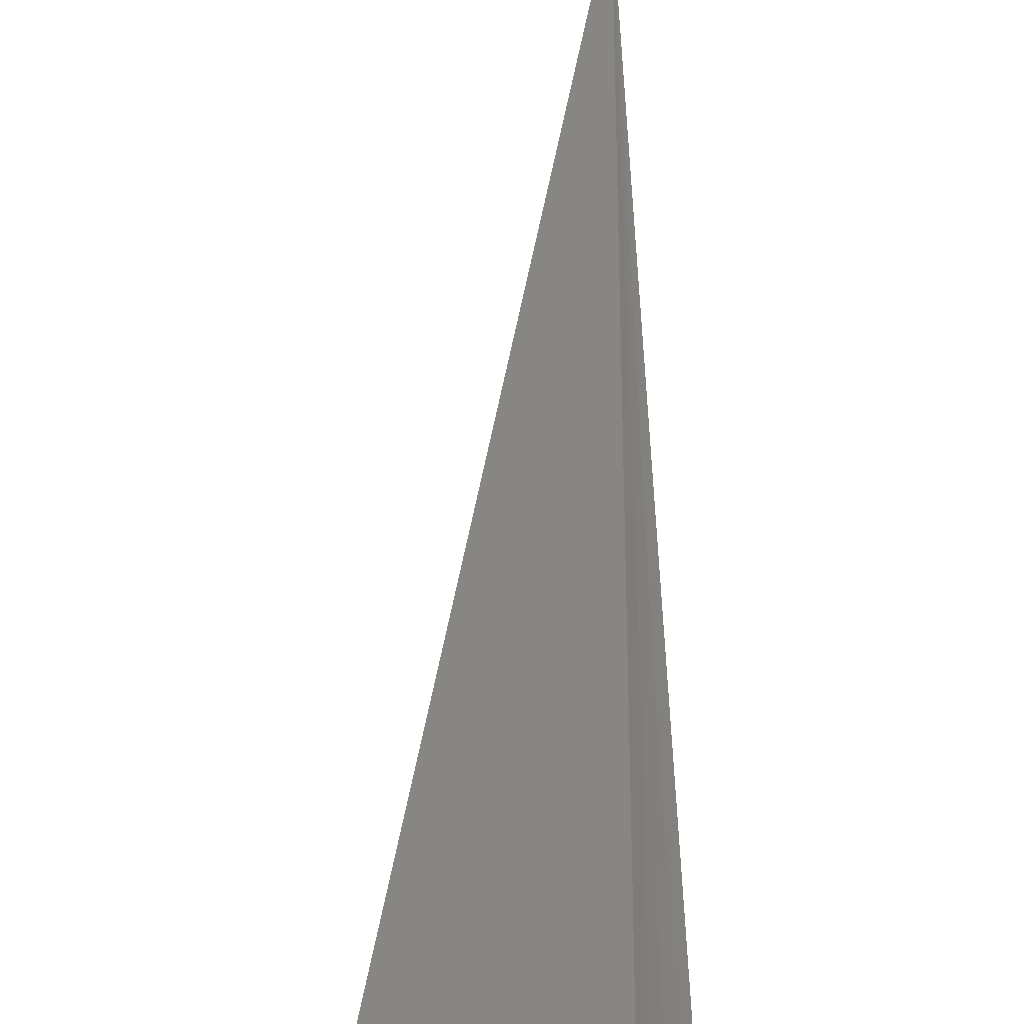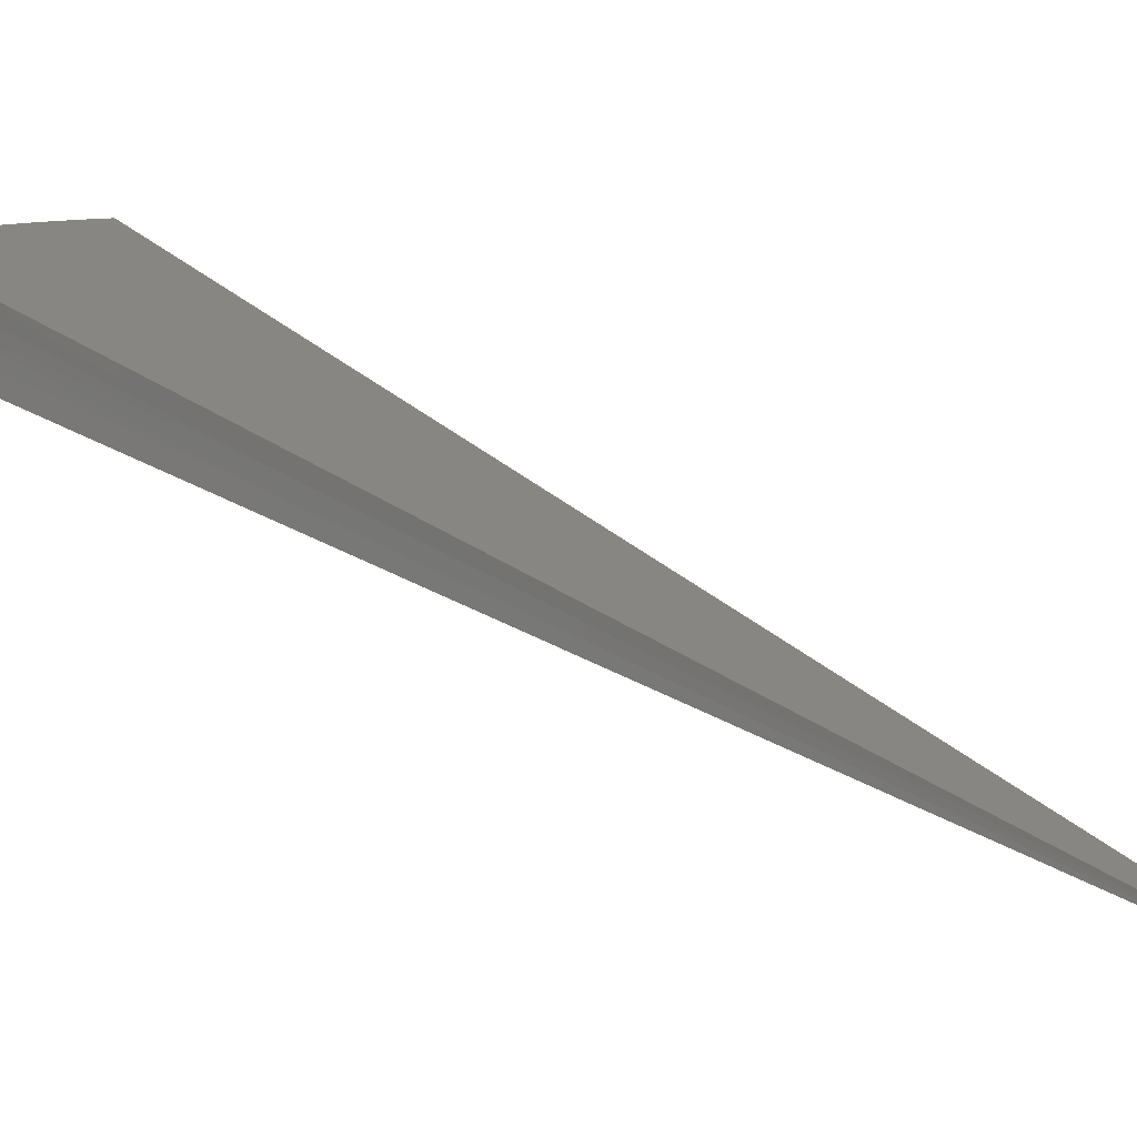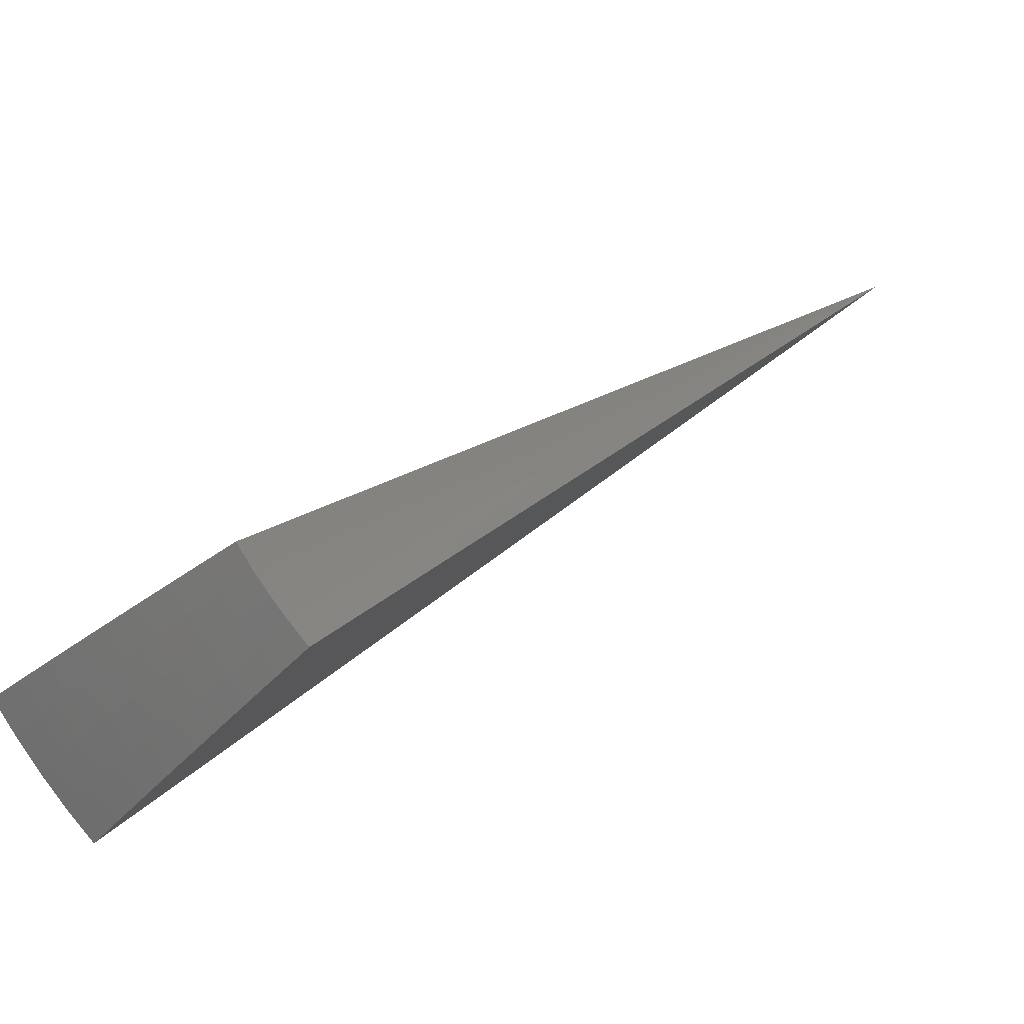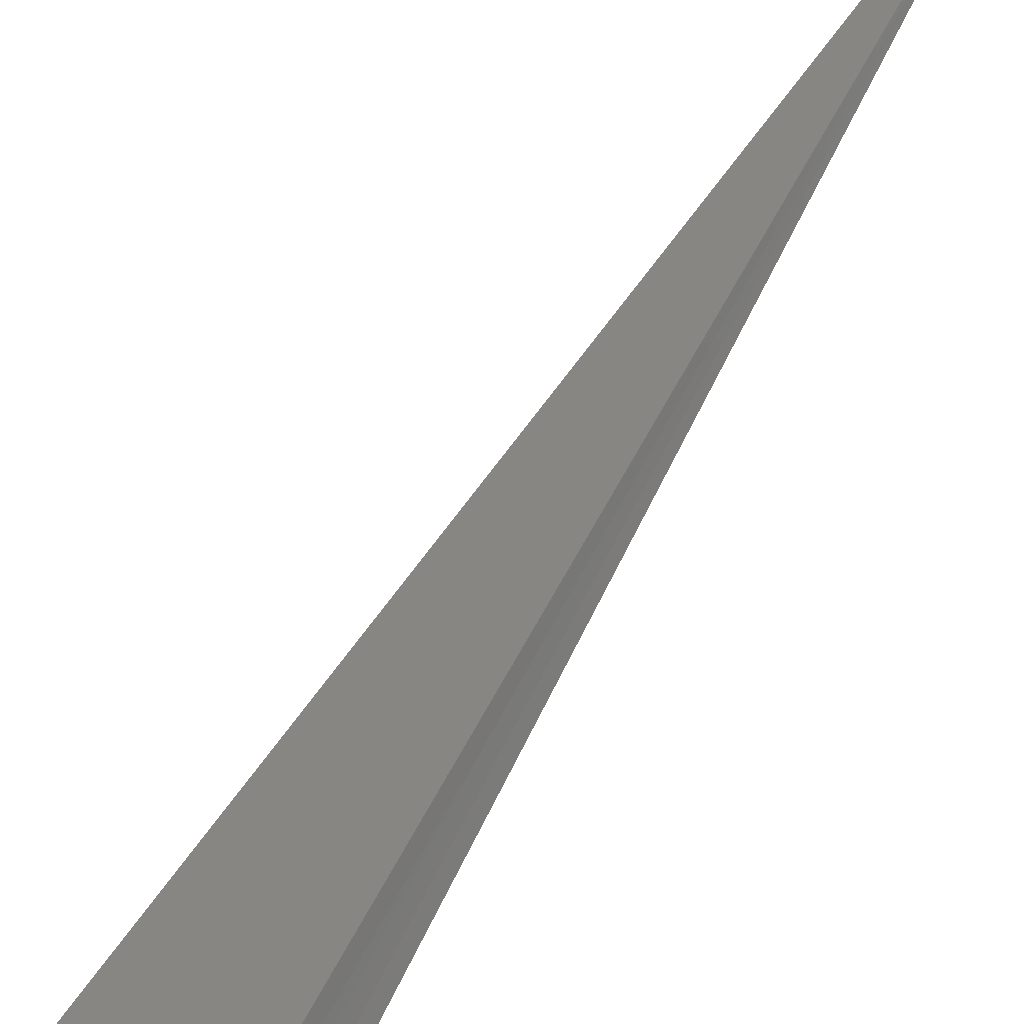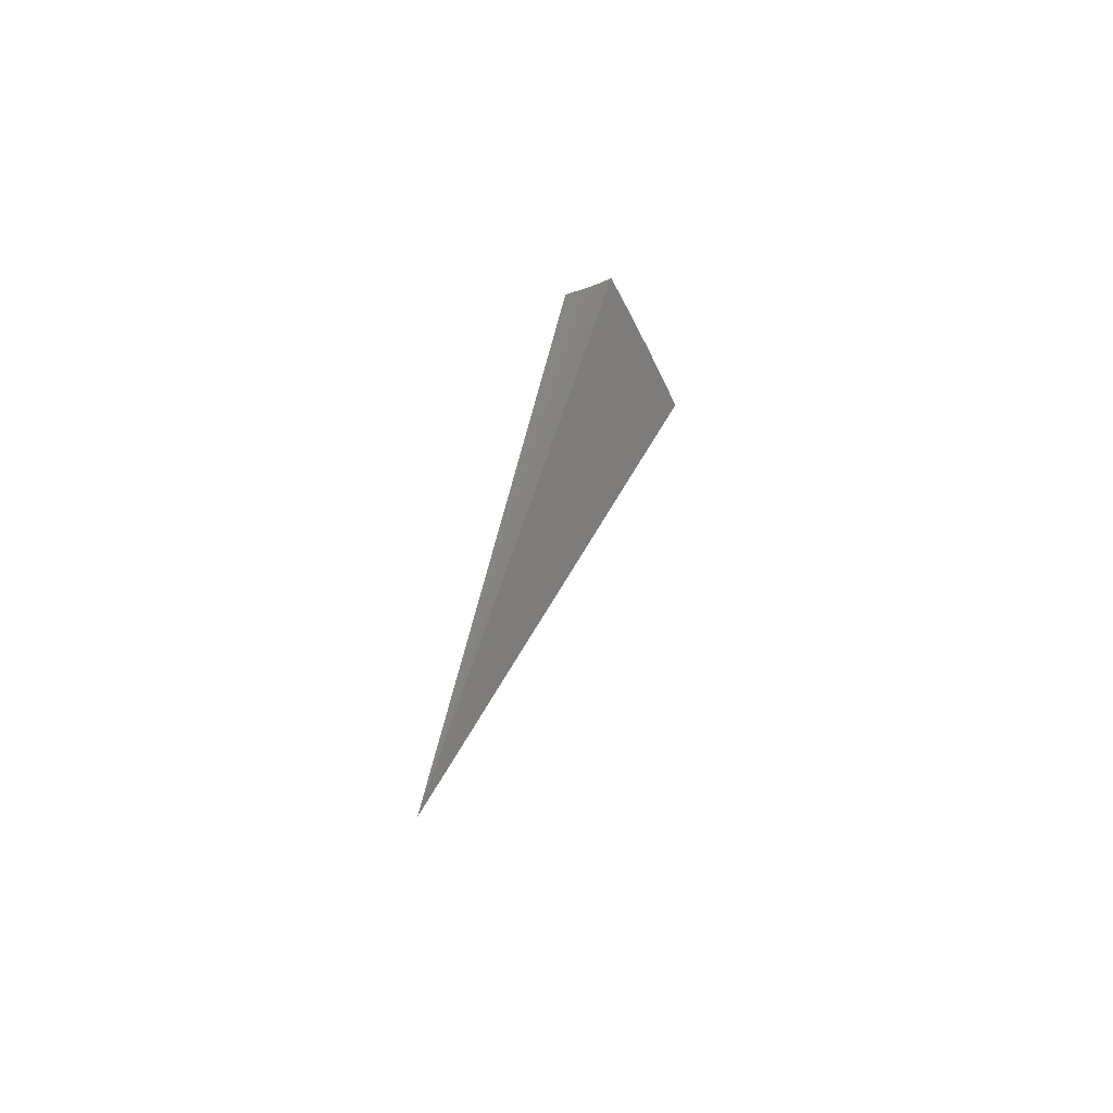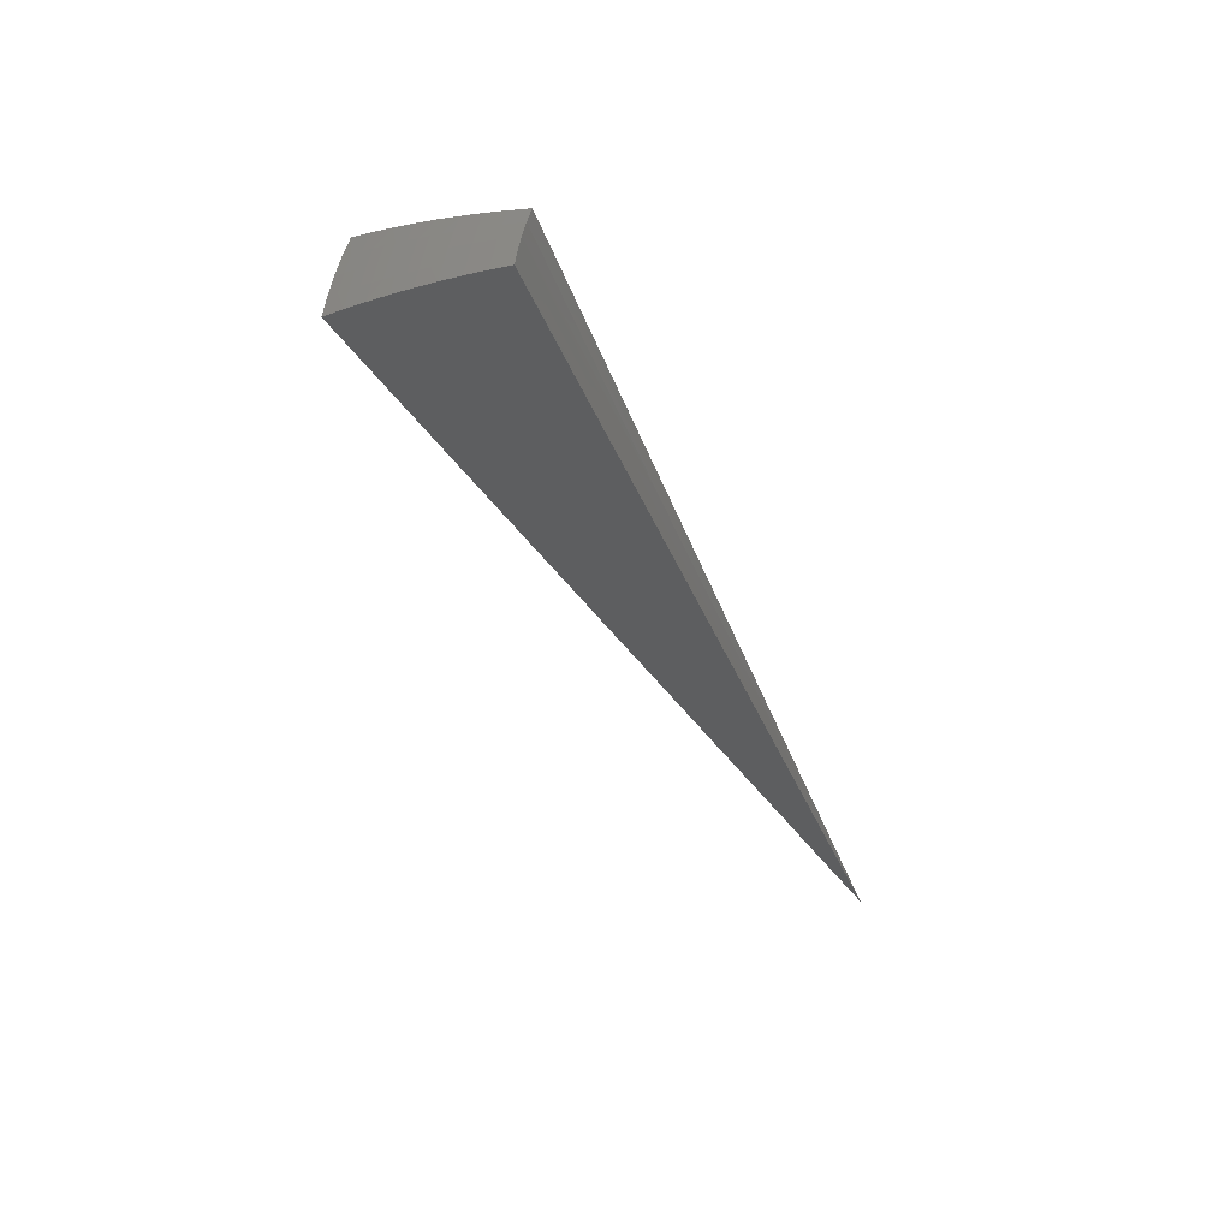
<metadata>
{"format":"stl","ext":"stl","renderer":"f3d","projection":"perspective","resolution":1024,"background":"white","views":[{"elev":33.4,"azim":-17.0,"up":"+Y"},{"elev":50.3,"azim":113.0,"up":"+Y"},{"elev":0.3,"azim":5.8,"up":"+Y"},{"elev":60.2,"azim":12.4,"up":"+Y"},{"elev":-39.9,"azim":150.4,"up":"+Z"},{"elev":55.2,"azim":47.0,"up":"+Z"}]}
</metadata>
<code>
# stl→obj: 71 verts, 138 faces
v -3.369 -1.945 10.69
v 0 0 -8.882e-15
v -3.568 -2.06 10.59
v -3.766 -2.174 10.5
v -3.961 -2.287 10.39
v -4.153 -2.398 10.28
v -4.344 -2.508 10.17
v -4.532 -2.616 10.05
v -4.717 -2.724 9.929
v -4.9 -2.829 9.801
v -3.155 -2.647 10.59
v -2.979 -2.499 10.68
v -3.258 -2.5 10.6
v -3.085 -2.367 10.68
v -3.368 -2.356 10.6
v -3.186 -2.231 10.69
v -3.47 -2.211 10.6
v -3.281 -2.09 10.69
v -3.661 -2.332 10.5
v -3.851 -2.454 10.39
v -3.946 -2.514 10.34
v -4.04 -2.574 10.28
v -4.134 -2.634 10.23
v -4.013 -2.807 10.23
v -4.104 -2.871 10.17
v -3.97 -3.046 10.17
v -4.057 -3.113 10.11
v -3.839 -3.221 10.16
v -4.005 -3.361 10.04
v -4.144 -3.18 10.05
v -4.231 -3.247 9.987
v -4.285 -2.997 10.05
v -4.375 -3.06 9.987
v -4.414 -2.812 10.05
v -4.507 -2.871 9.987
v -4.228 -2.693 10.17
v -4.195 -2.934 10.11
v -4.321 -2.753 10.11
v -4.69 -2.988 9.858
v -4.599 -2.93 9.923
v -4.464 -3.122 9.923
v -4.318 -3.313 9.923
v -4.169 -3.498 9.92
v -4.771 -3.04 9.799
v -4.553 -3.185 9.858
v -4.633 -3.244 9.796
v -4.404 -3.379 9.858
v -4.486 -3.442 9.794
v -4.33 -3.634 9.791
v -3.882 -2.979 10.23
v -3.671 -3.08 10.28
v -3.794 -2.911 10.28
v -3.705 -2.843 10.34
v -3.83 -2.679 10.34
v -3.739 -2.615 10.39
v -3.501 -2.938 10.39
v -3.616 -2.775 10.39
v -3.554 -2.486 10.5
v -3.329 -2.793 10.49
v -3.438 -2.638 10.5
v -3.922 -2.743 10.28
v -2.167 -1.425 7.125
v -1.083 -0.7126 3.563
v -2.08 -1.549 7.125
v -1.04 -0.7744 3.563
v -2.993 -2.296 6.534
v -1.496 -1.148 3.267
v -3.09 -2.164 6.534
v -3.182 -2.027 6.534
v -1.591 -1.013 3.267
v -1.545 -1.082 3.267
f 1 2 3
f 3 2 4
f 4 2 5
f 5 2 6
f 6 2 7
f 7 2 8
f 8 2 9
f 9 2 10
f 11 12 13
f 13 12 14
f 13 14 15
f 15 14 16
f 15 16 17
f 17 16 18
f 17 18 3
f 3 18 1
f 17 3 19
f 19 3 4
f 19 4 20
f 20 4 5
f 20 5 21
f 21 5 6
f 21 6 22
f 22 6 23
f 22 23 24
f 24 23 25
f 24 25 26
f 26 25 27
f 26 27 28
f 28 27 29
f 29 27 30
f 29 30 31
f 31 30 32
f 31 32 33
f 33 32 34
f 33 34 35
f 35 34 8
f 35 8 9
f 6 7 23
f 23 7 36
f 23 36 25
f 25 36 37
f 25 37 27
f 27 37 30
f 36 7 38
f 38 7 8
f 38 8 34
f 10 39 9
f 9 39 40
f 9 40 35
f 35 40 41
f 35 41 33
f 33 41 42
f 33 42 31
f 31 42 43
f 31 43 29
f 10 44 39
f 39 44 45
f 39 45 40
f 40 45 41
f 44 46 45
f 45 46 47
f 45 47 41
f 41 47 42
f 46 48 47
f 47 48 49
f 47 49 43
f 26 28 50
f 50 28 51
f 50 51 52
f 52 51 53
f 52 53 54
f 54 53 55
f 54 55 20
f 20 55 19
f 51 56 53
f 53 56 57
f 53 57 55
f 55 57 58
f 55 58 19
f 19 58 17
f 56 59 57
f 57 59 60
f 57 60 58
f 58 60 15
f 58 15 17
f 59 11 60
f 60 11 13
f 60 13 15
f 24 26 50
f 50 52 61
f 61 52 54
f 61 54 21
f 21 54 20
f 32 30 37
f 47 43 42
f 22 24 61
f 61 24 50
f 22 61 21
f 36 38 37
f 37 38 32
f 38 34 32
f 12 11 2
f 2 11 59
f 2 59 56
f 56 51 2
f 2 51 28
f 2 28 29
f 29 43 2
f 2 43 49
f 18 62 1
f 1 62 63
f 1 63 2
f 18 16 62
f 62 16 64
f 62 64 65
f 65 64 12
f 65 12 2
f 16 14 64
f 64 14 12
f 65 2 63
f 65 63 62
f 48 66 49
f 49 66 67
f 49 67 2
f 66 48 68
f 68 48 46
f 68 46 69
f 69 46 44
f 69 44 10
f 69 10 70
f 70 10 2
f 70 2 71
f 71 2 67
f 71 67 66
f 71 66 68
f 70 71 68
f 70 68 69

</code>
